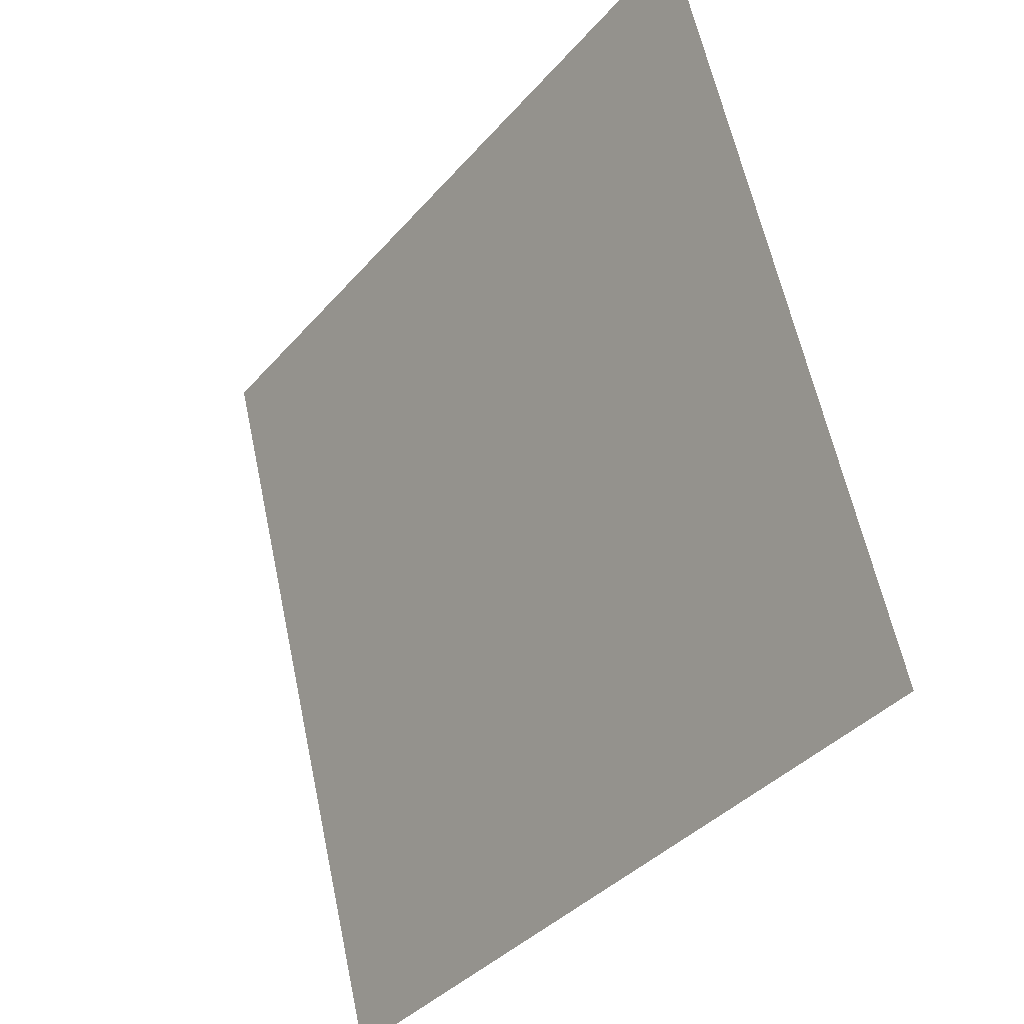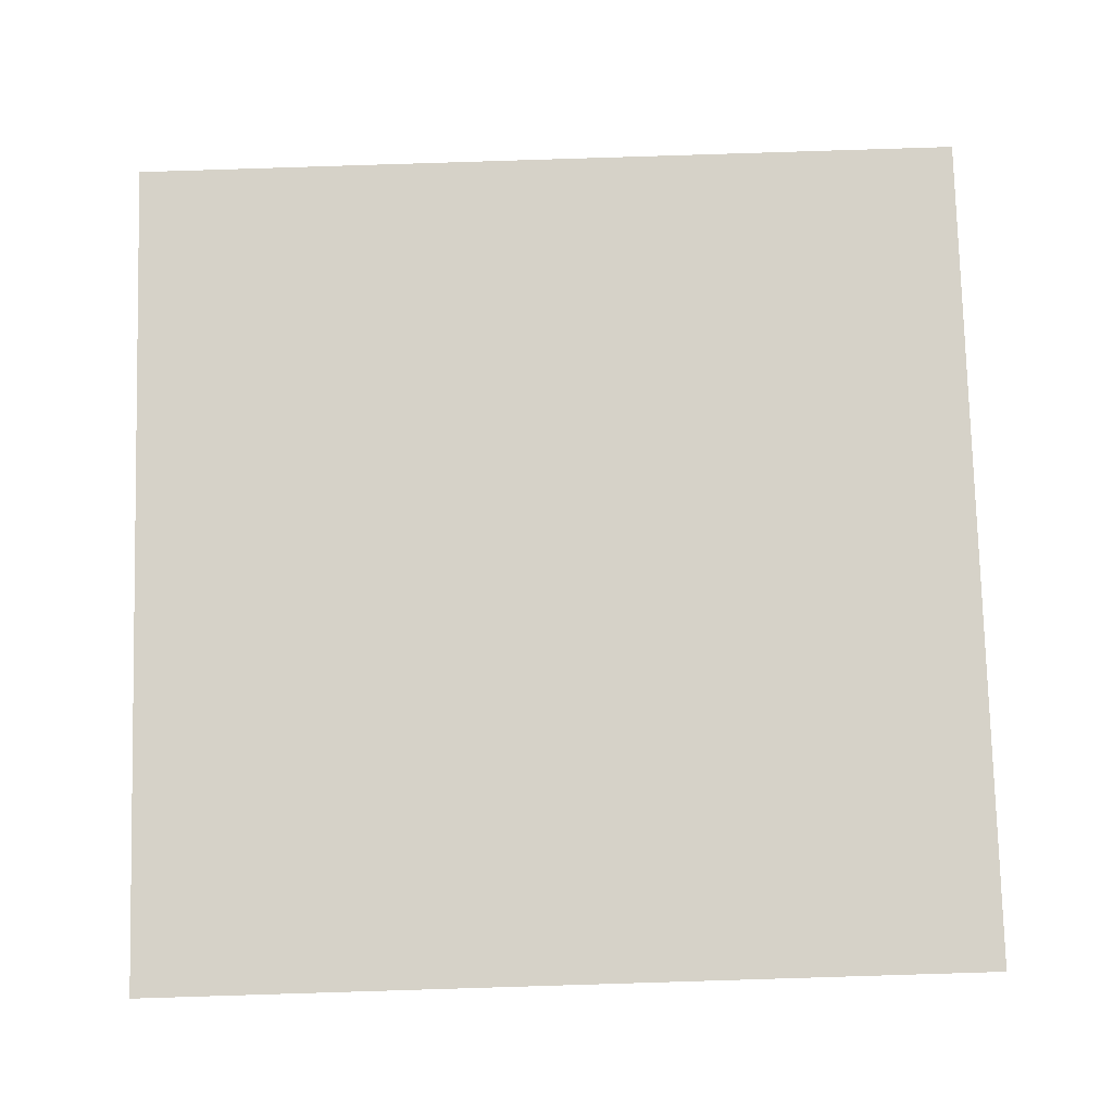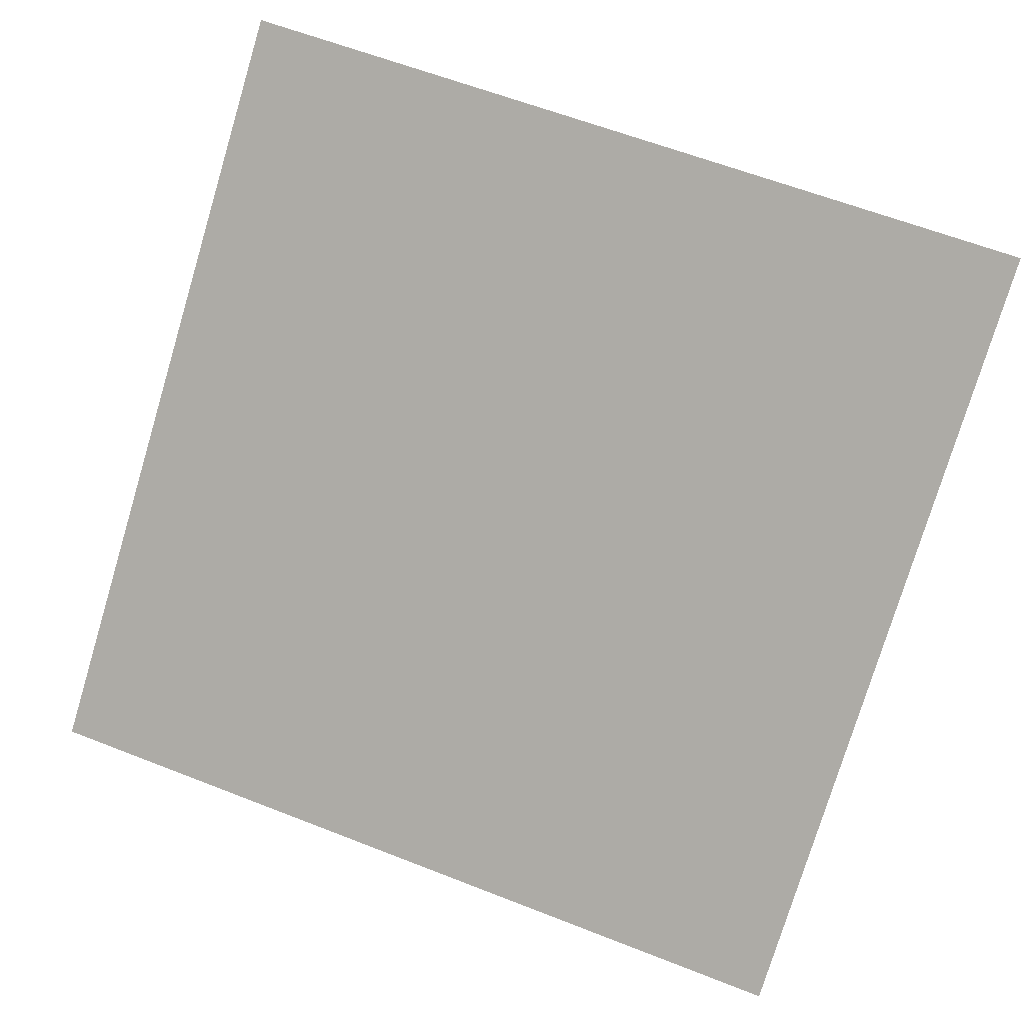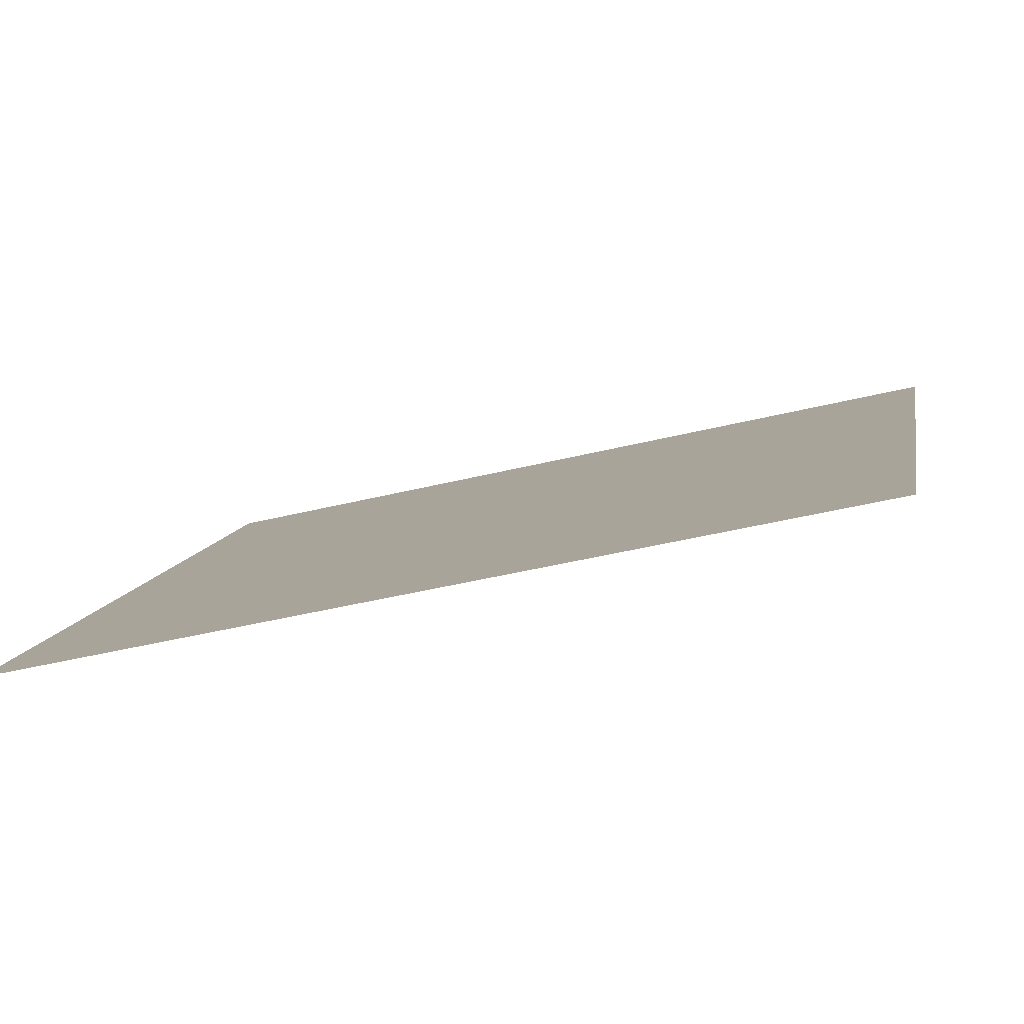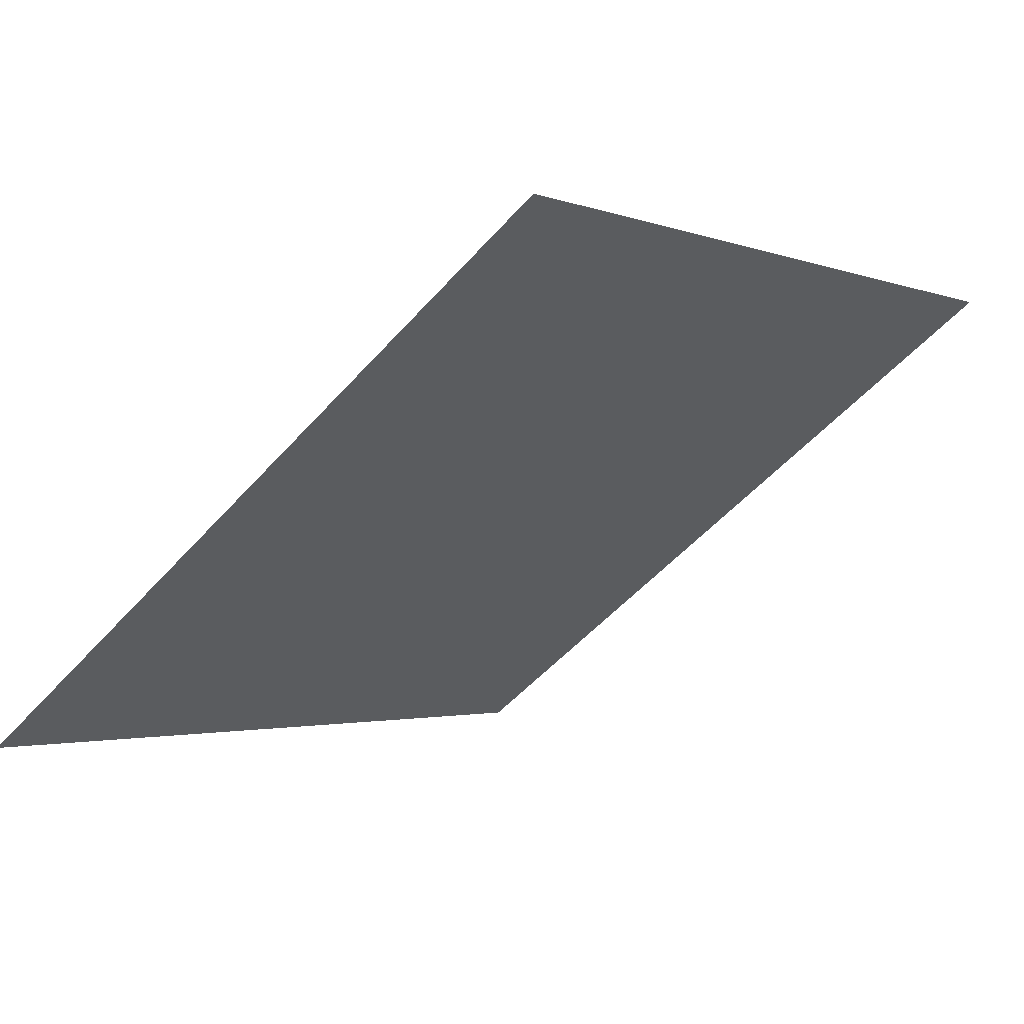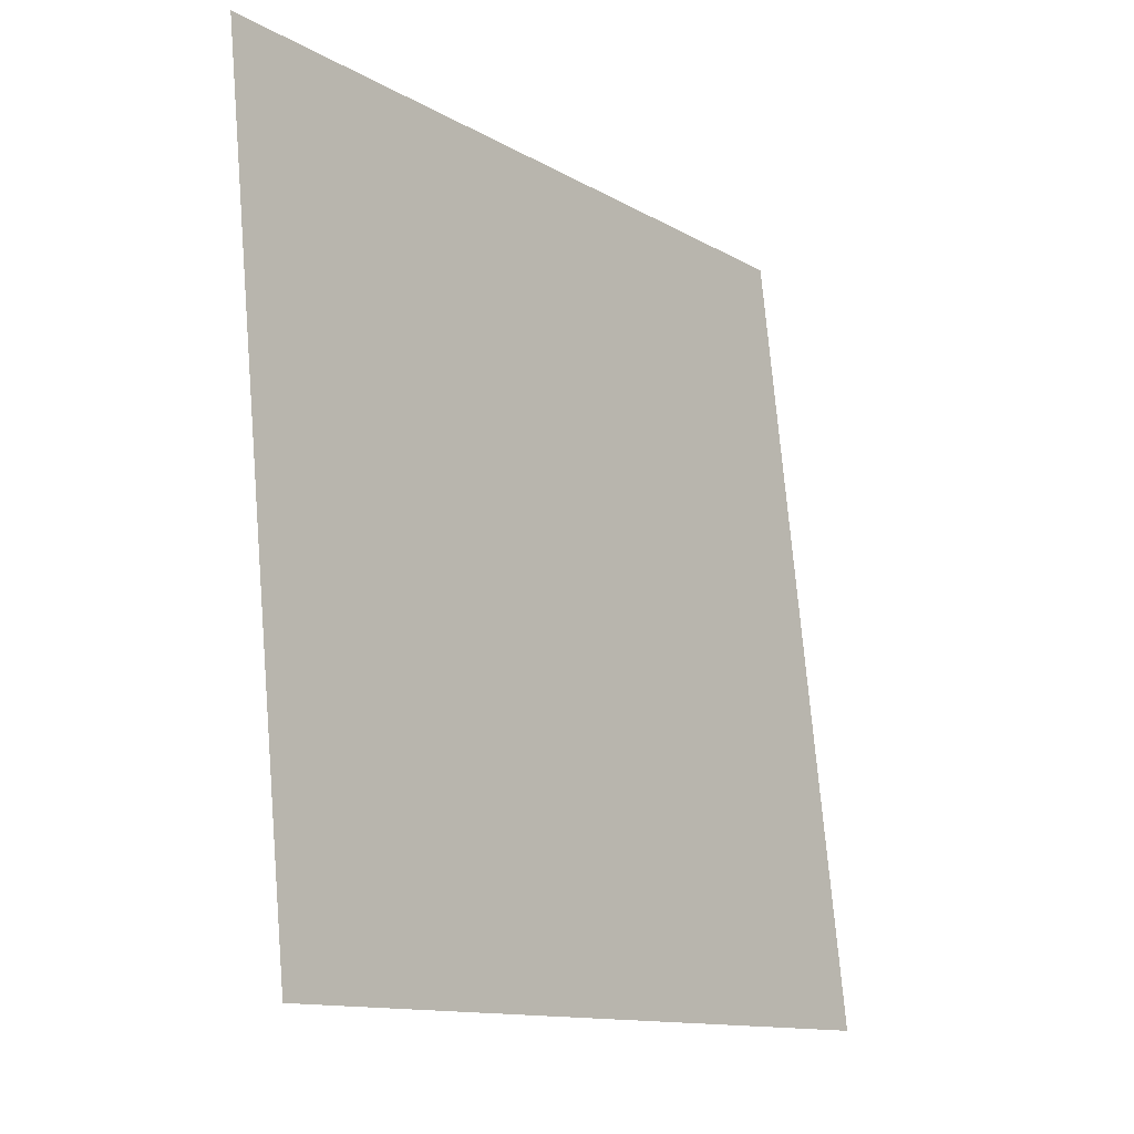
<metadata>
{"format":"obj","ext":"obj","renderer":"f3d","projection":"perspective","resolution":1024,"background":"white","views":[{"elev":60.3,"azim":76.7,"up":"+Z"},{"elev":40.9,"azim":179.4,"up":"+Y"},{"elev":64.8,"azim":-157.7,"up":"+Y"},{"elev":-45.1,"azim":15.0,"up":"+Z"},{"elev":-0.5,"azim":-52.4,"up":"+Y"},{"elev":74.4,"azim":-96.2,"up":"+Z"}]}
</metadata>
<code>
v -0.1912 0.9714 0.7507
v -0.1977 0.9715 0.7508
v -0.1976 0.9755 0.756
v -0.191 0.9753 0.756
f 4 3 2 1

</code>
